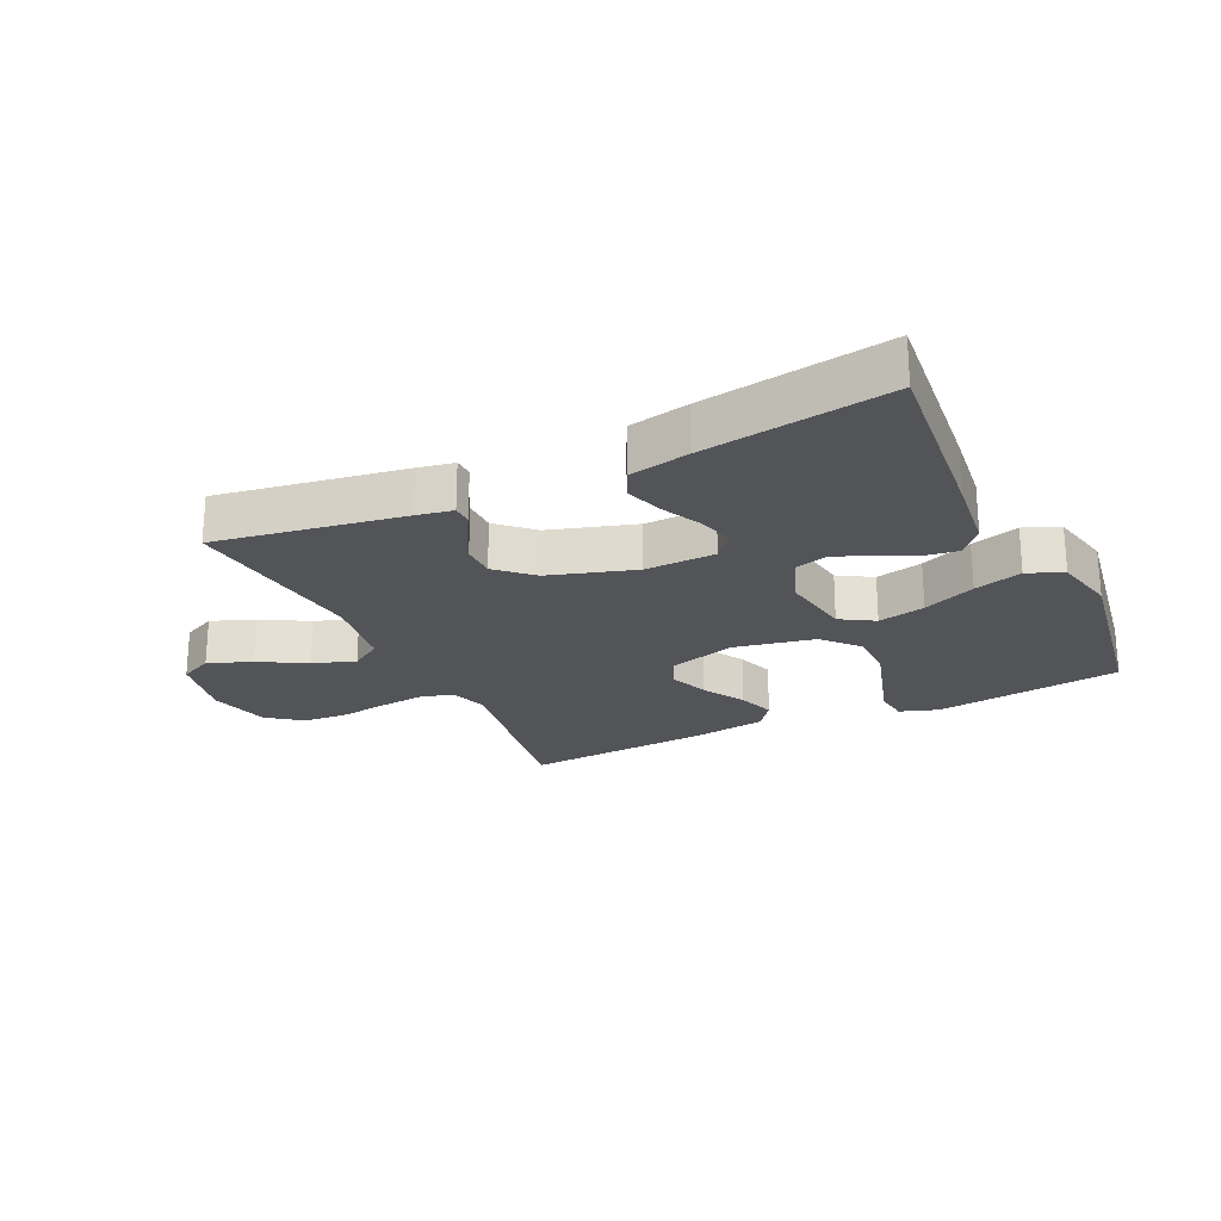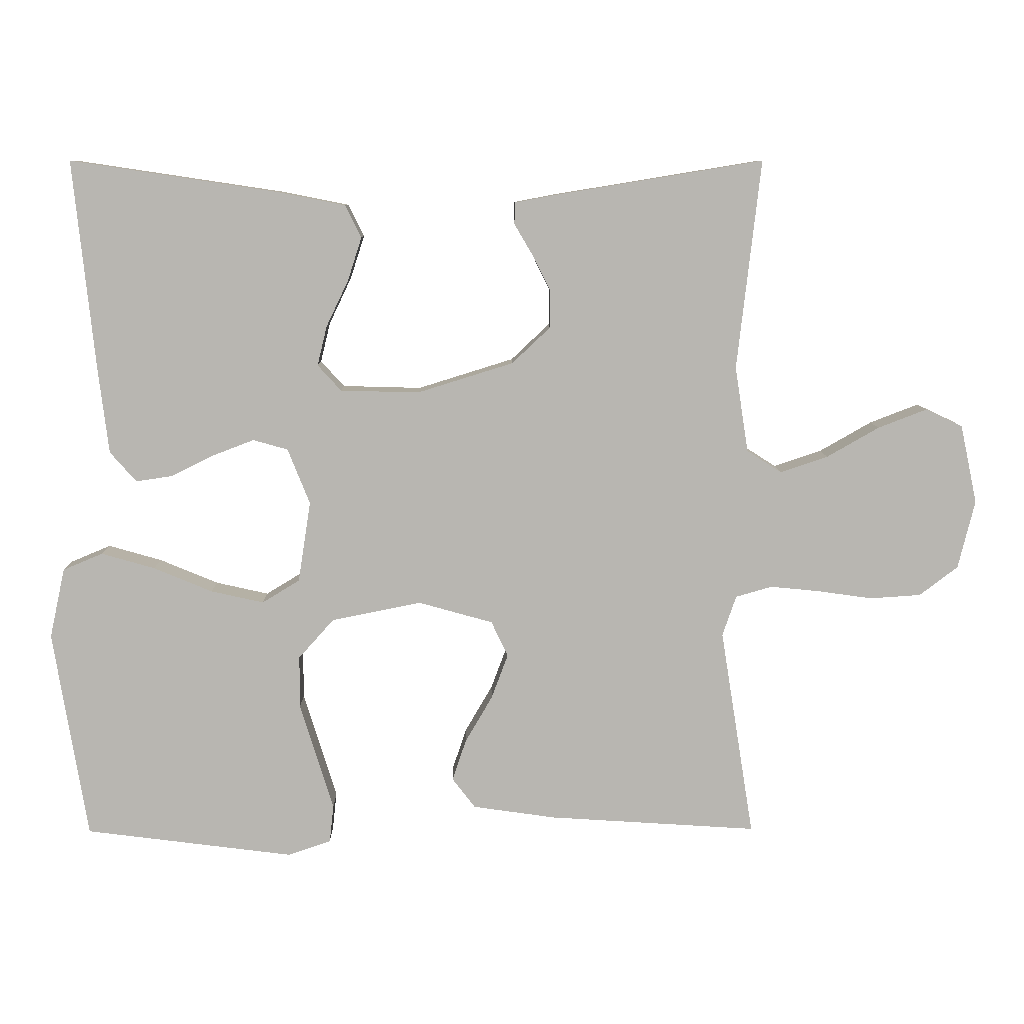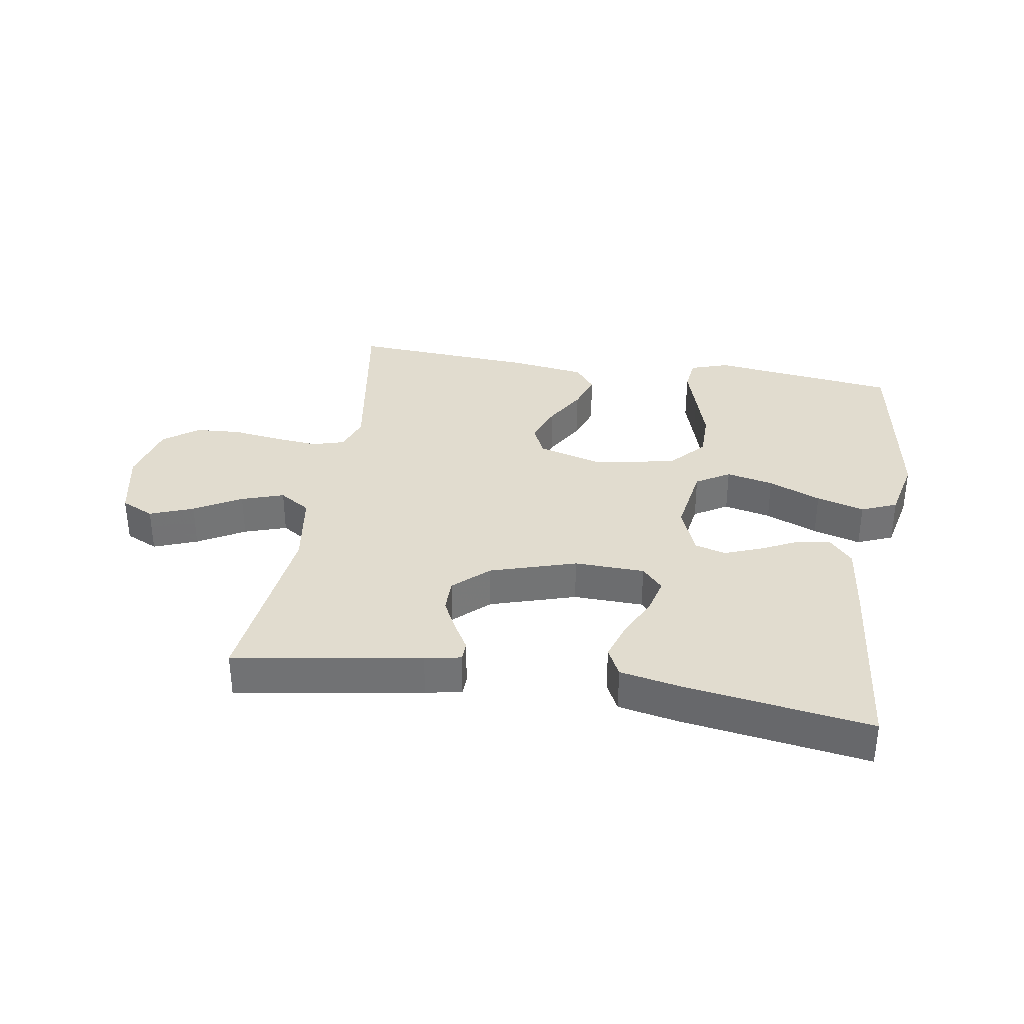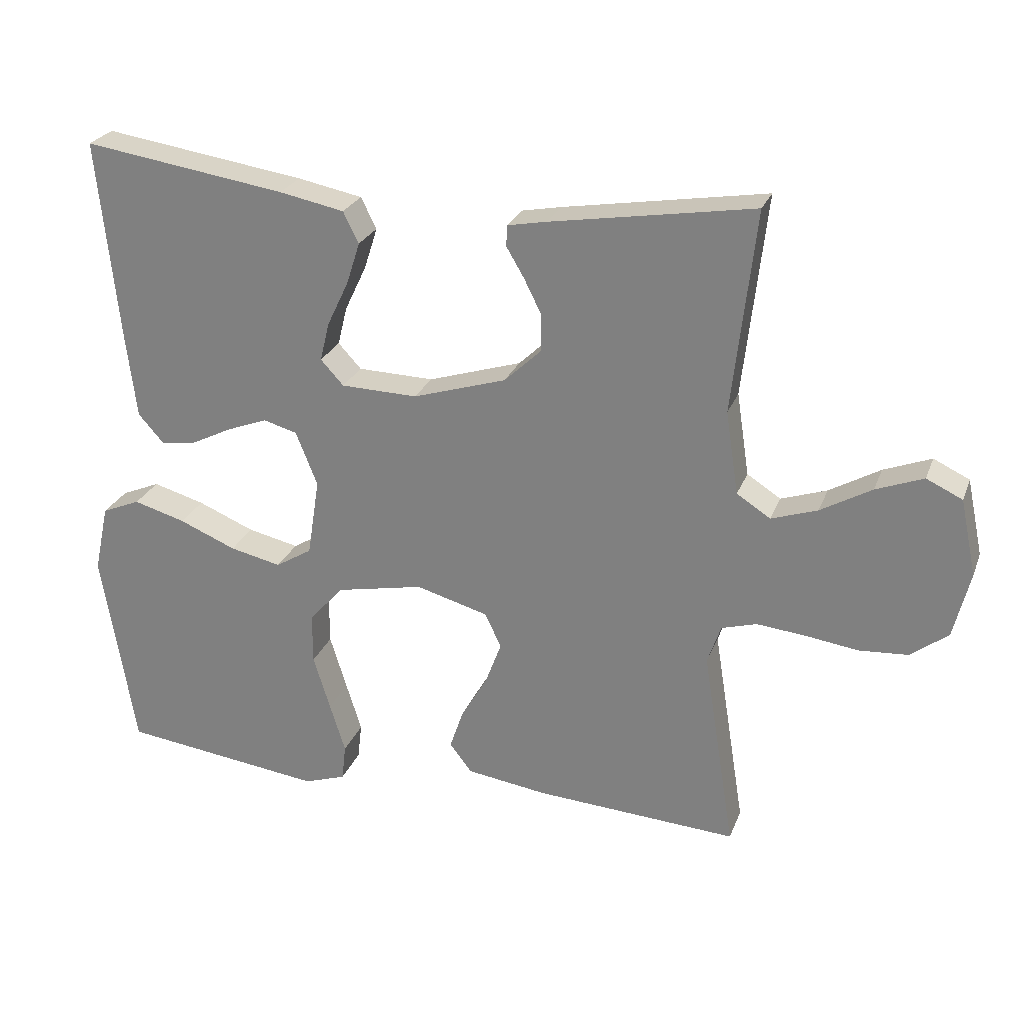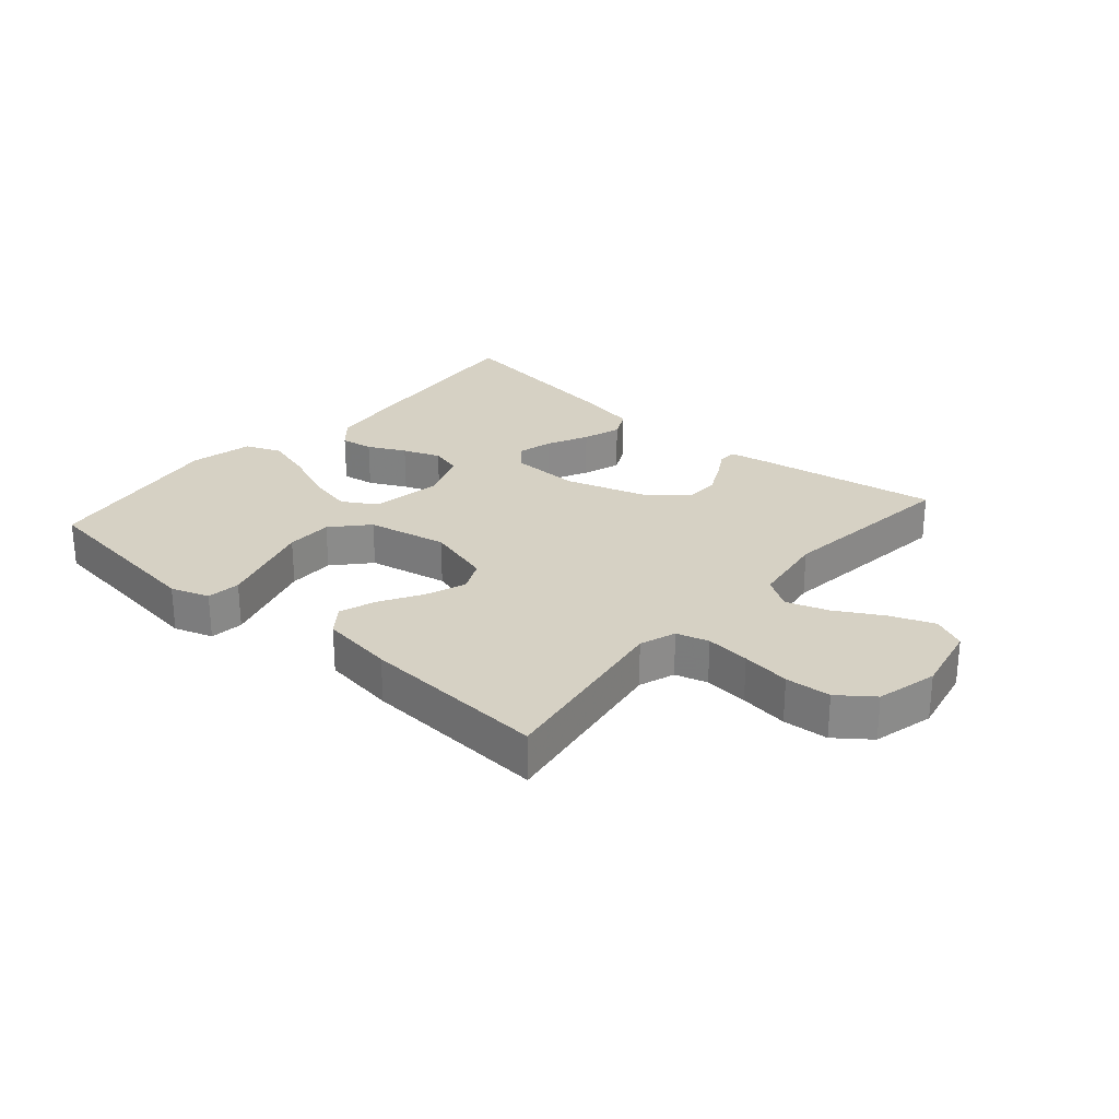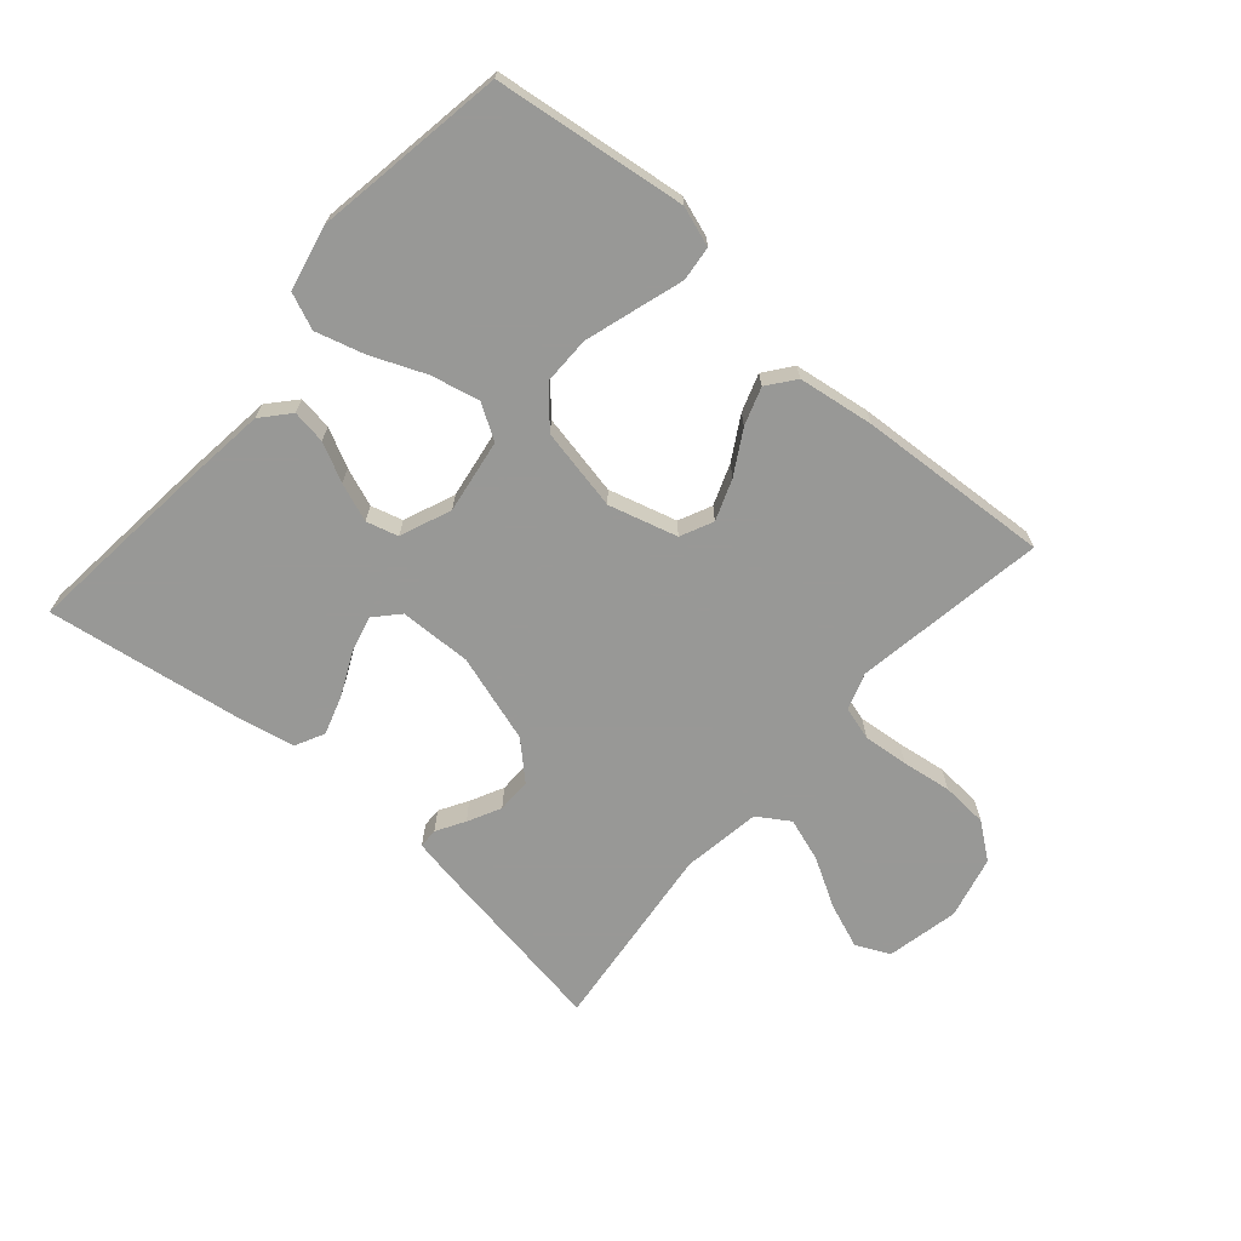
<metadata>
{"format":"obj","ext":"obj","renderer":"f3d","projection":"perspective","resolution":1024,"background":"white","views":[{"elev":-23.3,"azim":25.6,"up":"+Y"},{"elev":8.7,"azim":179.3,"up":"+Z"},{"elev":34.4,"azim":9.3,"up":"+Y"},{"elev":25.5,"azim":-162.0,"up":"+Z"},{"elev":26.7,"azim":-138.9,"up":"+Y"},{"elev":-68.5,"azim":139.0,"up":"+Y"}]}
</metadata>
<code>
v -0.5 0.07 0.5
v -0.2 0.07 0.451
v -0.142 0.07 0.44
v -0.141 0.07 0.409
v -0.167 0.07 0.365
v -0.193 0.07 0.313
v -0.193 0.07 0.259
v -0.138 0.07 0.207
v 0 0.07 0.164
v 0.113 0.07 0.167
v 0.147 0.07 0.204
v 0.133 0.07 0.261
v 0.101 0.07 0.328
v 0.081 0.07 0.39
v 0.104 0.07 0.436
v 0.2 0.07 0.455
v 0.5 0.07 0.5
v 0.469 0.07 0.2
v 0.454 0.07 0.076
v 0.416 0.07 0.033
v 0.363 0.07 0.041
v 0.303 0.07 0.071
v 0.243 0.07 0.094
v 0.193 0.07 0.08
v 0.161 0.07 0
v 0.179 0.07 -0.116
v 0.233 0.07 -0.149
v 0.309 0.07 -0.132
v 0.393 0.07 -0.097
v 0.47 0.07 -0.075
v 0.527 0.07 -0.099
v 0.549 0.07 -0.2
v 0.5 0.07 -0.5
v 0.2 0.07 -0.538
v 0.138 0.07 -0.517
v 0.132 0.07 -0.463
v 0.155 0.07 -0.389
v 0.18 0.07 -0.308
v 0.18 0.07 -0.233
v 0.129 0.07 -0.176
v 0 0.07 -0.15
v -0.107 0.07 -0.18
v -0.131 0.07 -0.231
v -0.107 0.07 -0.295
v -0.068 0.07 -0.362
v -0.048 0.07 -0.421
v -0.081 0.07 -0.464
v -0.2 0.07 -0.481
v -0.5 0.07 -0.5
v -0.452 0.07 -0.2
v -0.472 0.07 -0.142
v -0.524 0.07 -0.127
v -0.595 0.07 -0.134
v -0.673 0.07 -0.145
v -0.746 0.07 -0.14
v -0.801 0.07 -0.098
v -0.825 0.07 0
v -0.801 0.07 0.113
v -0.748 0.07 0.138
v -0.678 0.07 0.111
v -0.603 0.07 0.068
v -0.535 0.07 0.045
v -0.485 0.07 0.077
v -0.466 0.07 0.2
v -0.5 0 0.5
v -0.2 0 0.451
v -0.142 0 0.44
v -0.141 0 0.409
v -0.167 0 0.365
v -0.193 0 0.313
v -0.193 0 0.259
v -0.138 0 0.207
v 0 0 0.164
v 0.113 0 0.167
v 0.147 0 0.204
v 0.133 0 0.261
v 0.101 0 0.328
v 0.081 0 0.39
v 0.104 0 0.436
v 0.2 0 0.455
v 0.5 0 0.5
v 0.469 0 0.2
v 0.454 0 0.076
v 0.416 0 0.033
v 0.363 0 0.041
v 0.303 0 0.071
v 0.243 0 0.094
v 0.193 0 0.08
v 0.161 0 0
v 0.179 0 -0.116
v 0.233 0 -0.149
v 0.309 0 -0.132
v 0.393 0 -0.097
v 0.47 0 -0.075
v 0.527 0 -0.099
v 0.549 0 -0.2
v 0.5 0 -0.5
v 0.2 0 -0.538
v 0.138 0 -0.517
v 0.132 0 -0.463
v 0.155 0 -0.389
v 0.18 0 -0.308
v 0.18 0 -0.233
v 0.129 0 -0.176
v 0 0 -0.15
v -0.107 0 -0.18
v -0.131 0 -0.231
v -0.107 0 -0.295
v -0.068 0 -0.362
v -0.048 0 -0.421
v -0.081 0 -0.464
v -0.2 0 -0.481
v -0.5 0 -0.5
v -0.452 0 -0.2
v -0.472 0 -0.142
v -0.524 0 -0.127
v -0.595 0 -0.134
v -0.673 0 -0.145
v -0.746 0 -0.14
v -0.801 0 -0.098
v -0.825 0 0
v -0.801 0 0.113
v -0.748 0 0.138
v -0.678 0 0.111
v -0.603 0 0.068
v -0.535 0 0.045
v -0.485 0 0.077
v -0.466 0 0.2
f 58 59 60 61
f 58 61 62
f 57 58 62
f 56 57 62
f 53 54 55 56
f 52 53 56 62
f 51 52 62 63
f 47 48 49 50
f 44 45 46 47
f 43 44 47 50
f 42 43 50 51
f 34 35 36 37
f 34 37 38
f 33 34 38 39
f 28 29 30 31
f 27 28 31 32
f 19 20 21 22
f 19 22 23
f 18 19 23
f 17 18 23 24
f 15 16 17 24
f 12 13 14 15
f 11 12 15 24
f 2 3 4 5
f 64 1 2 5
f 64 5 6
f 63 64 6 7
f 41 42 51 63
f 40 41 63 7
f 39 40 7 8
f 27 32 33 39
f 26 27 39
f 25 26 39 8
f 10 11 24 25
f 9 10 25
f 8 9 25
f 125 124 123 122
f 126 125 122
f 126 122 121
f 126 121 120
f 120 119 118 117
f 126 120 117 116
f 127 126 116 115
f 114 113 112 111
f 111 110 109 108
f 114 111 108 107
f 115 114 107 106
f 101 100 99 98
f 102 101 98
f 103 102 98 97
f 95 94 93 92
f 96 95 92 91
f 86 85 84 83
f 87 86 83
f 87 83 82
f 88 87 82 81
f 88 81 80 79
f 79 78 77 76
f 88 79 76 75
f 69 68 67 66
f 69 66 65 128
f 70 69 128
f 71 70 128 127
f 127 115 106 105
f 71 127 105 104
f 72 71 104 103
f 103 97 96 91
f 103 91 90
f 72 103 90 89
f 89 88 75 74
f 89 74 73
f 89 73 72
f 1 65 66 2
f 2 66 67 3
f 3 67 68 4
f 4 68 69 5
f 5 69 70 6
f 6 70 71 7
f 7 71 72 8
f 8 72 73 9
f 9 73 74 10
f 10 74 75 11
f 11 75 76 12
f 12 76 77 13
f 13 77 78 14
f 14 78 79 15
f 15 79 80 16
f 16 80 81 17
f 17 81 82 18
f 18 82 83 19
f 19 83 84 20
f 20 84 85 21
f 21 85 86 22
f 22 86 87 23
f 23 87 88 24
f 24 88 89 25
f 25 89 90 26
f 26 90 91 27
f 27 91 92 28
f 28 92 93 29
f 29 93 94 30
f 30 94 95 31
f 31 95 96 32
f 32 96 97 33
f 33 97 98 34
f 34 98 99 35
f 35 99 100 36
f 36 100 101 37
f 37 101 102 38
f 38 102 103 39
f 39 103 104 40
f 40 104 105 41
f 41 105 106 42
f 42 106 107 43
f 43 107 108 44
f 44 108 109 45
f 45 109 110 46
f 46 110 111 47
f 47 111 112 48
f 48 112 113 49
f 49 113 114 50
f 50 114 115 51
f 51 115 116 52
f 52 116 117 53
f 53 117 118 54
f 54 118 119 55
f 55 119 120 56
f 56 120 121 57
f 57 121 122 58
f 58 122 123 59
f 59 123 124 60
f 60 124 125 61
f 61 125 126 62
f 62 126 127 63
f 63 127 128 64
f 64 128 65 1

</code>
